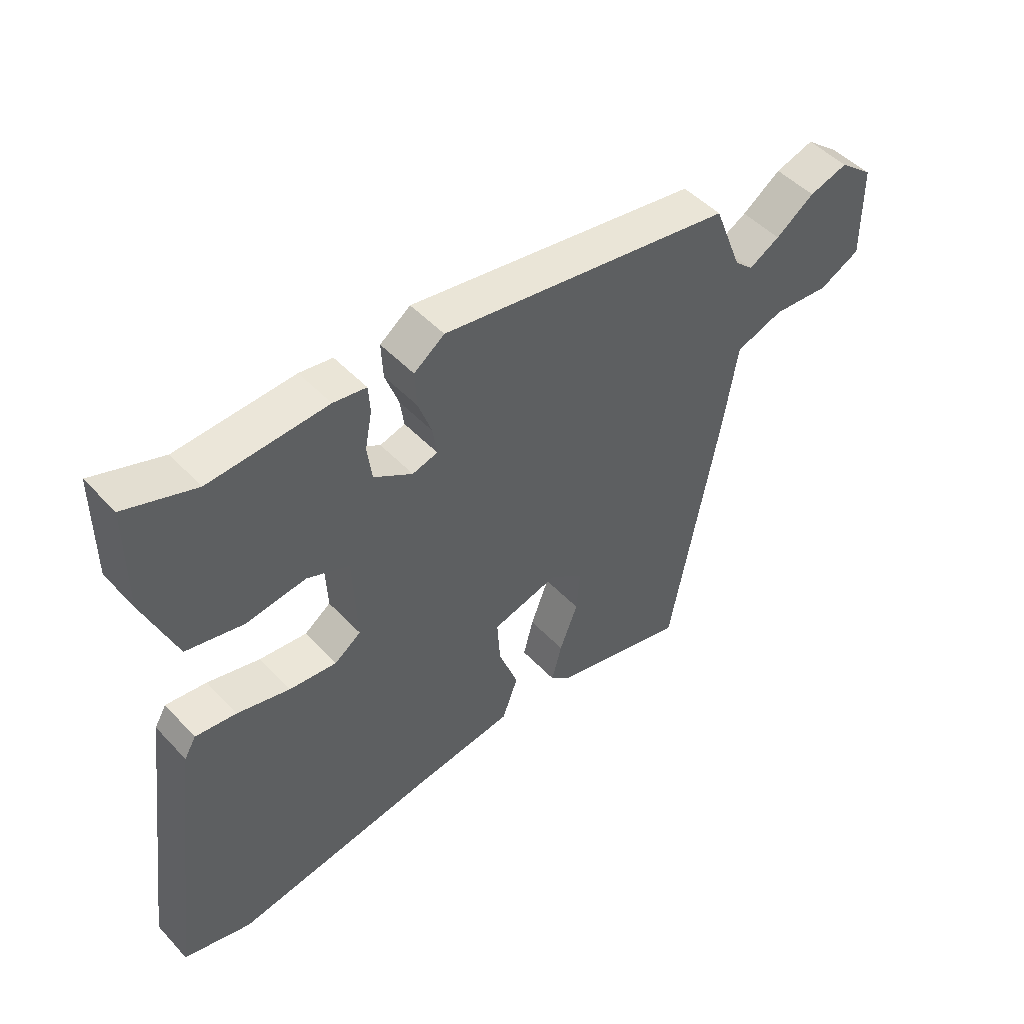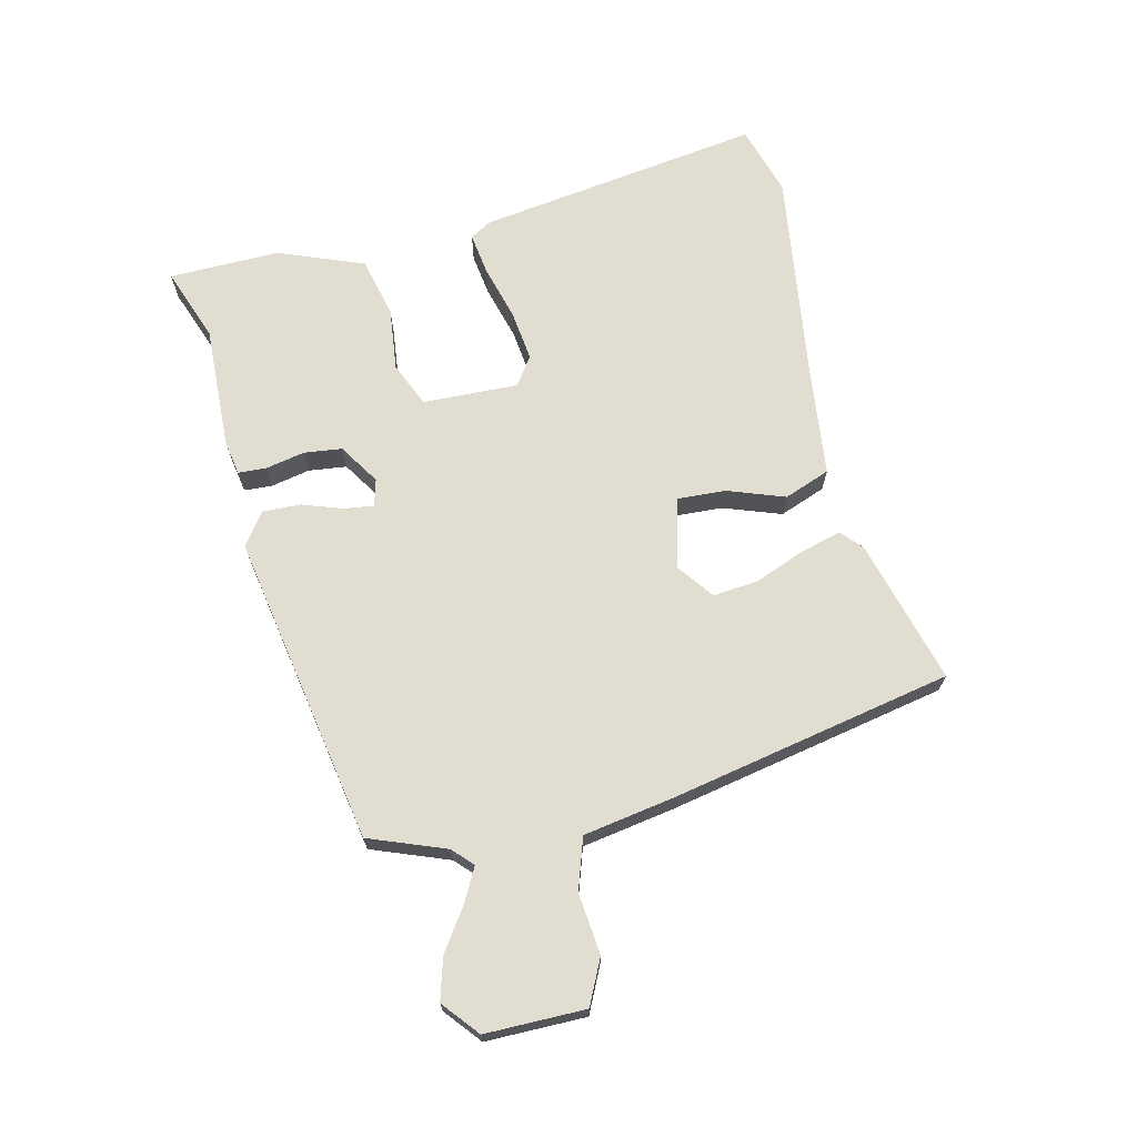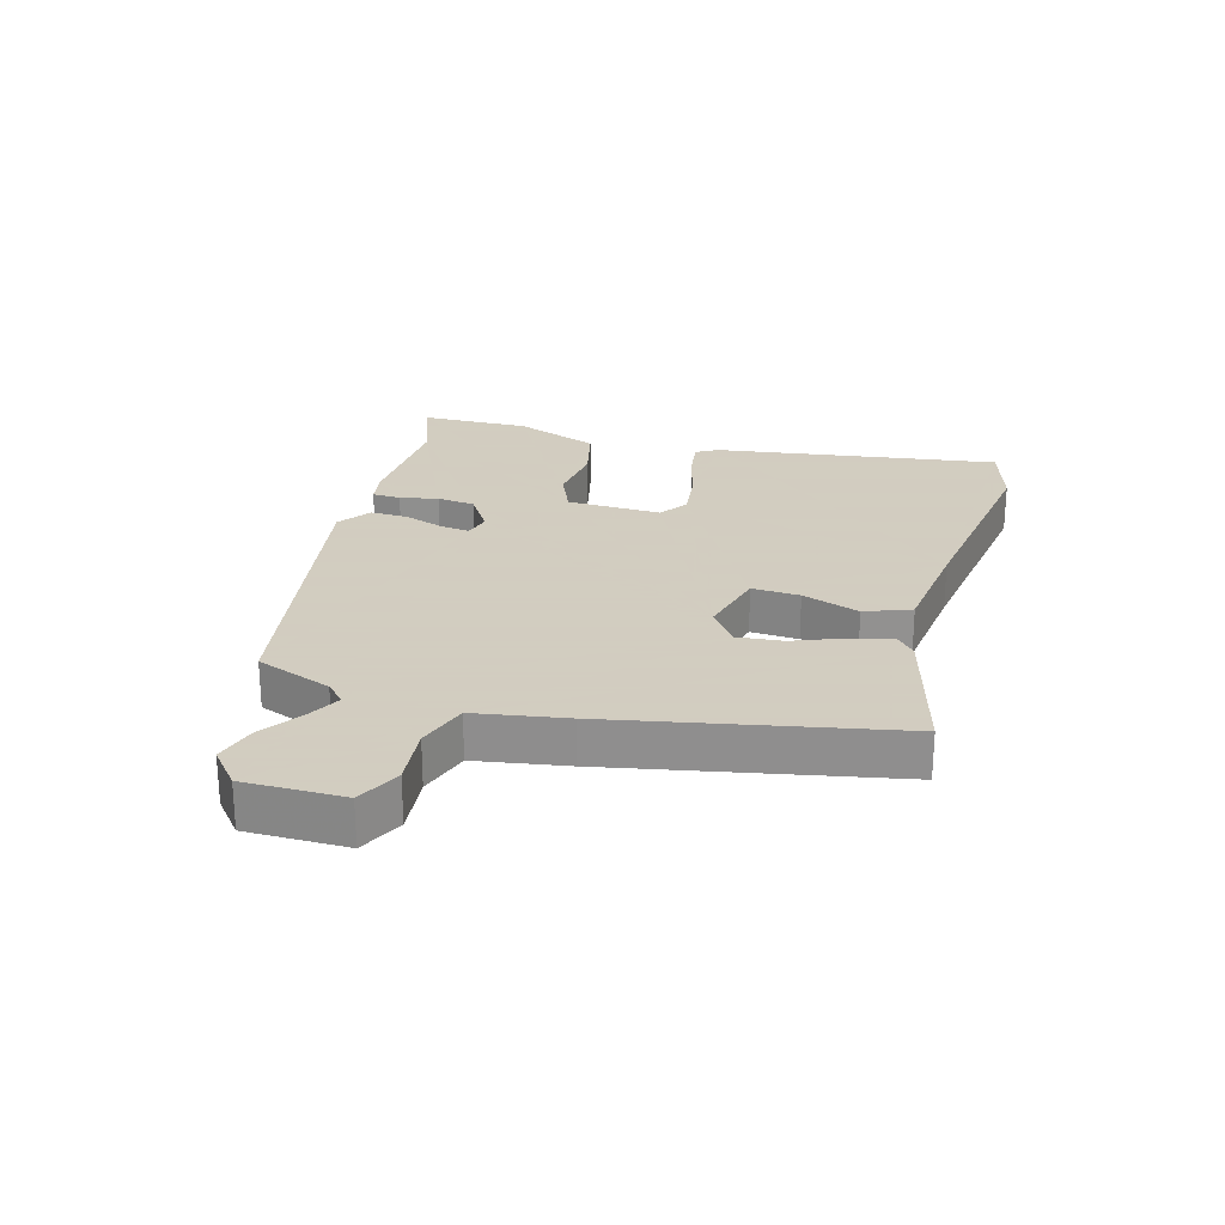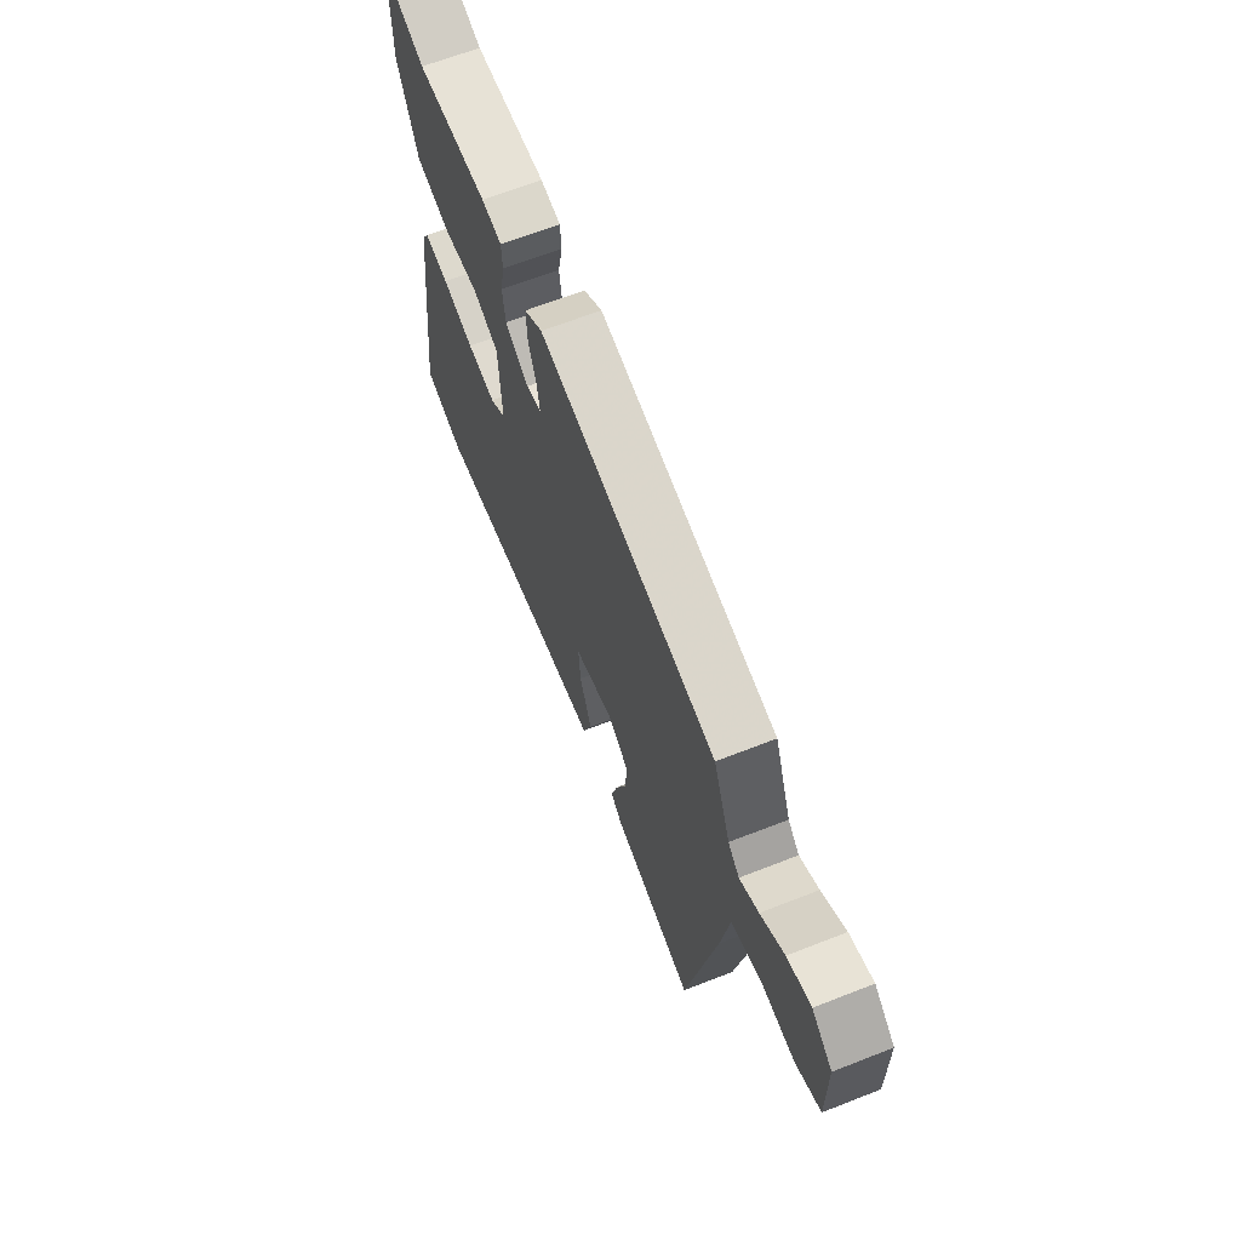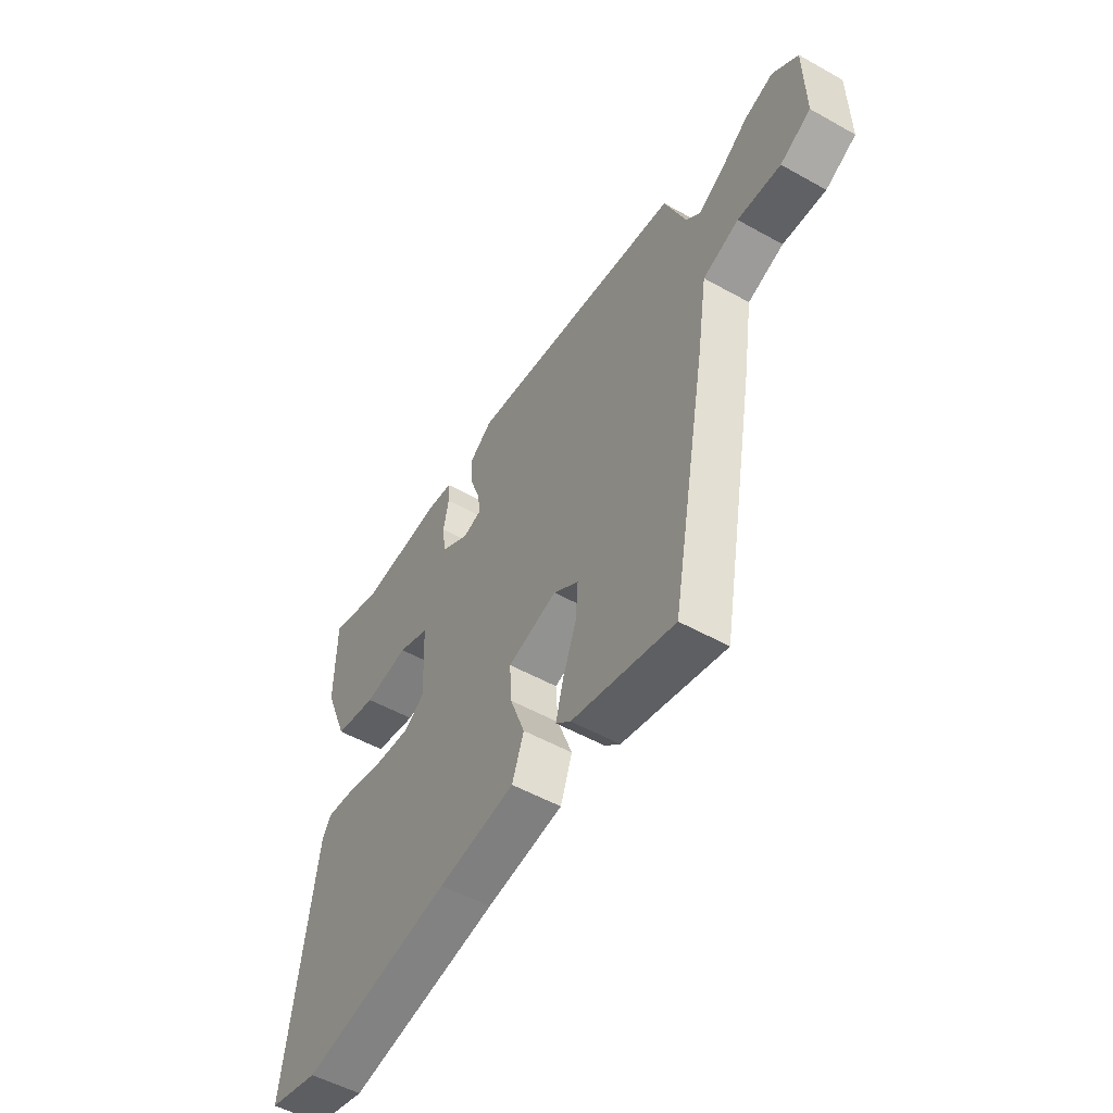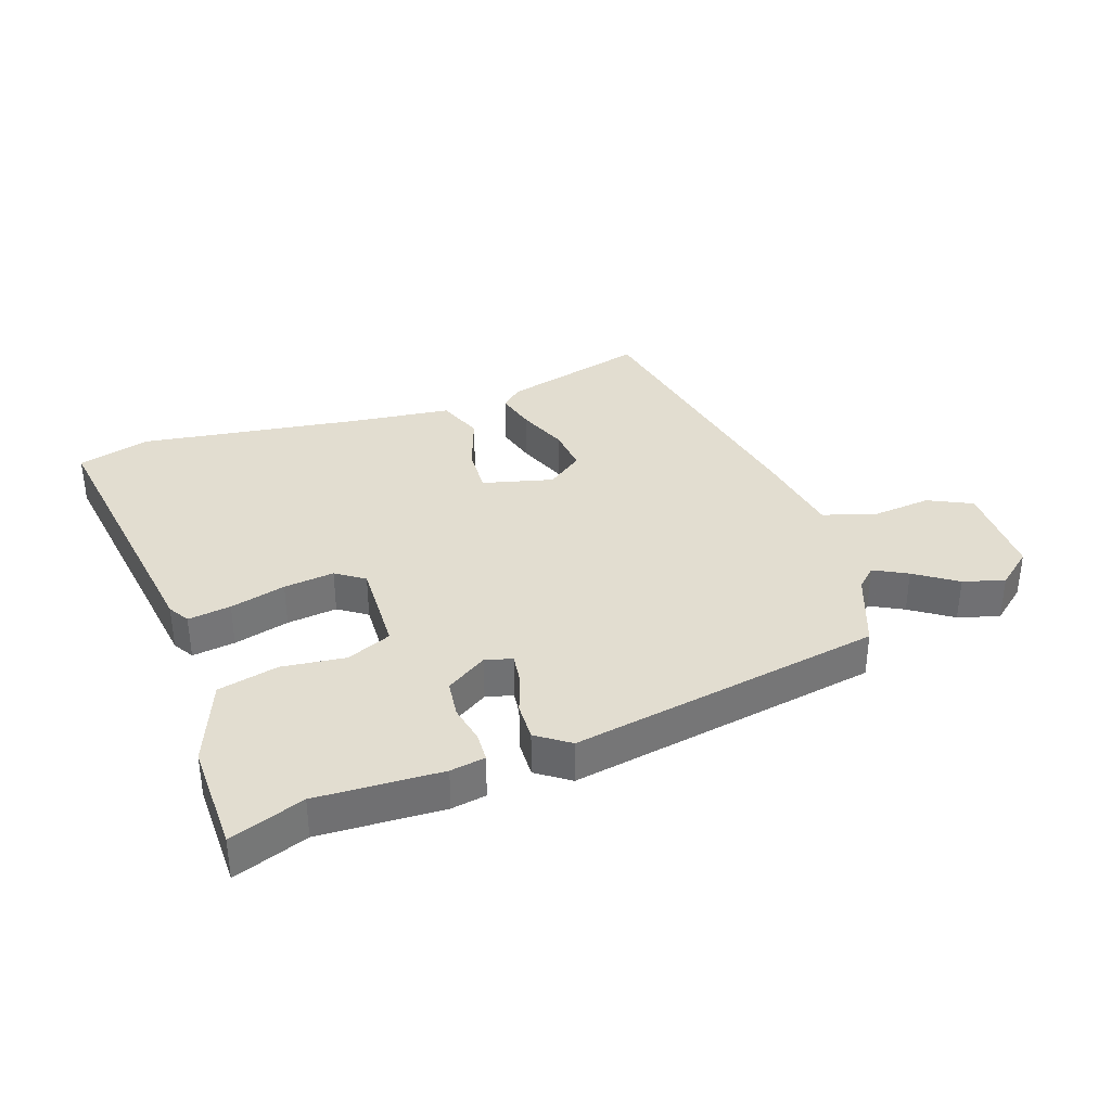
<metadata>
{"format":"obj","ext":"obj","renderer":"f3d","projection":"perspective","resolution":1024,"background":"white","views":[{"elev":48.8,"azim":-40.9,"up":"+Z"},{"elev":68.7,"azim":76.0,"up":"+Y"},{"elev":24.3,"azim":105.1,"up":"+Y"},{"elev":65.5,"azim":68.5,"up":"+Z"},{"elev":-53.0,"azim":59.1,"up":"+Z"},{"elev":35.2,"azim":-19.7,"up":"+Y"}]}
</metadata>
<code>
v -0.538 0.07 0.513
v -0.419 0.07 0.471
v -0.219 0.07 0.481
v -0.163 0.07 0.472
v -0.16 0.07 0.426
v -0.172 0.07 0.364
v -0.164 0.07 0.303
v -0.098 0.07 0.262
v -0.055 0.07 0.274
v -0.062 0.07 0.322
v -0.085 0.07 0.386
v -0.088 0.07 0.447
v -0.036 0.07 0.485
v 0.465 0.07 0.402
v 0.513 0.07 0.28
v 0.545 0.07 0.25
v 0.598 0.07 0.279
v 0.664 0.07 0.325
v 0.73 0.07 0.345
v 0.788 0.07 0.298
v 0.79 0.07 0.138
v 0.72 0.07 0.103
v 0.622 0.07 0.112
v 0.54 0.07 0.084
v 0.517 0.07 -0.063
v 0.433 0.07 -0.515
v 0.2 0.07 -0.455
v 0.166 0.07 -0.425
v 0.183 0.07 -0.359
v 0.214 0.07 -0.278
v 0.22 0.07 -0.205
v 0.162 0.07 -0.163
v 0.049 0.07 -0.193
v 0.054 0.07 -0.27
v 0.088 0.07 -0.362
v 0.061 0.07 -0.436
v -0.114 0.07 -0.459
v -0.457 0.07 -0.512
v -0.572 0.07 -0.48
v -0.51 0.07 -0.019
v -0.49 0.07 0.015
v -0.421 0.07 0.006
v -0.332 0.07 -0.017
v -0.251 0.07 -0.026
v -0.206 0.07 0.006
v -0.213 0.07 0.159
v -0.285 0.07 0.189
v -0.387 0.07 0.176
v -0.484 0.07 0.198
v -0.539 0.07 0.335
v -0.538 0 0.513
v -0.419 0 0.471
v -0.219 0 0.481
v -0.163 0 0.472
v -0.16 0 0.426
v -0.172 0 0.364
v -0.164 0 0.303
v -0.098 0 0.262
v -0.055 0 0.274
v -0.062 0 0.322
v -0.085 0 0.386
v -0.088 0 0.447
v -0.036 0 0.485
v 0.465 0 0.402
v 0.513 0 0.28
v 0.545 0 0.25
v 0.598 0 0.279
v 0.664 0 0.325
v 0.73 0 0.345
v 0.788 0 0.298
v 0.79 0 0.138
v 0.72 0 0.103
v 0.622 0 0.112
v 0.54 0 0.084
v 0.517 0 -0.063
v 0.433 0 -0.515
v 0.2 0 -0.455
v 0.166 0 -0.425
v 0.183 0 -0.359
v 0.214 0 -0.278
v 0.22 0 -0.205
v 0.162 0 -0.163
v 0.049 0 -0.193
v 0.054 0 -0.27
v 0.088 0 -0.362
v 0.061 0 -0.436
v -0.114 0 -0.459
v -0.457 0 -0.512
v -0.572 0 -0.48
v -0.51 0 -0.019
v -0.49 0 0.015
v -0.421 0 0.006
v -0.332 0 -0.017
v -0.251 0 -0.026
v -0.206 0 0.006
v -0.213 0 0.159
v -0.285 0 0.189
v -0.387 0 0.176
v -0.484 0 0.198
v -0.539 0 0.335
f 47 48 49 50
f 46 47 50 1
f 40 41 42 43
f 40 43 44
f 37 38 39 40
f 37 40 44
f 34 35 36 37
f 33 34 37 44
f 32 33 44 45
f 27 28 29 30
f 27 30 31
f 24 25 26 27
f 24 27 31
f 20 21 22 23
f 20 23 24
f 17 18 19 20
f 16 17 20 24
f 15 16 24 31
f 10 11 12 13
f 9 10 13 14
f 8 9 14 15
f 3 4 5 6
f 2 3 6 7
f 46 1 2 7
f 32 45 46 7
f 8 15 31 32
f 7 8 32
f 100 99 98 97
f 51 100 97 96
f 93 92 91 90
f 94 93 90
f 90 89 88 87
f 94 90 87
f 87 86 85 84
f 94 87 84 83
f 95 94 83 82
f 80 79 78 77
f 81 80 77
f 77 76 75 74
f 81 77 74
f 73 72 71 70
f 74 73 70
f 70 69 68 67
f 74 70 67 66
f 81 74 66 65
f 63 62 61 60
f 64 63 60 59
f 65 64 59 58
f 56 55 54 53
f 57 56 53 52
f 57 52 51 96
f 57 96 95 82
f 82 81 65 58
f 82 58 57
f 1 51 52 2
f 2 52 53 3
f 3 53 54 4
f 4 54 55 5
f 5 55 56 6
f 6 56 57 7
f 7 57 58 8
f 8 58 59 9
f 9 59 60 10
f 10 60 61 11
f 11 61 62 12
f 12 62 63 13
f 13 63 64 14
f 14 64 65 15
f 15 65 66 16
f 16 66 67 17
f 17 67 68 18
f 18 68 69 19
f 19 69 70 20
f 20 70 71 21
f 21 71 72 22
f 22 72 73 23
f 23 73 74 24
f 24 74 75 25
f 25 75 76 26
f 26 76 77 27
f 27 77 78 28
f 28 78 79 29
f 29 79 80 30
f 30 80 81 31
f 31 81 82 32
f 32 82 83 33
f 33 83 84 34
f 34 84 85 35
f 35 85 86 36
f 36 86 87 37
f 37 87 88 38
f 38 88 89 39
f 39 89 90 40
f 40 90 91 41
f 41 91 92 42
f 42 92 93 43
f 43 93 94 44
f 44 94 95 45
f 45 95 96 46
f 46 96 97 47
f 47 97 98 48
f 48 98 99 49
f 49 99 100 50
f 50 100 51 1

</code>
